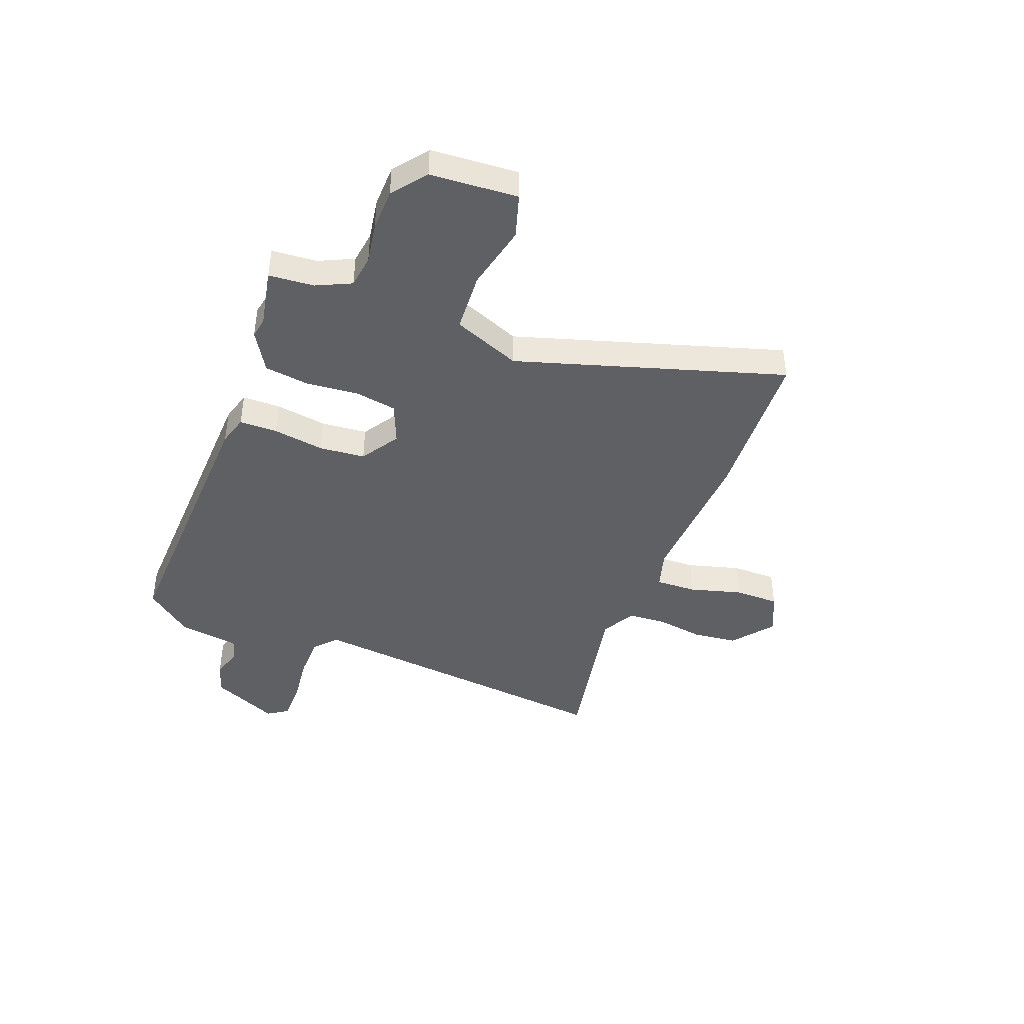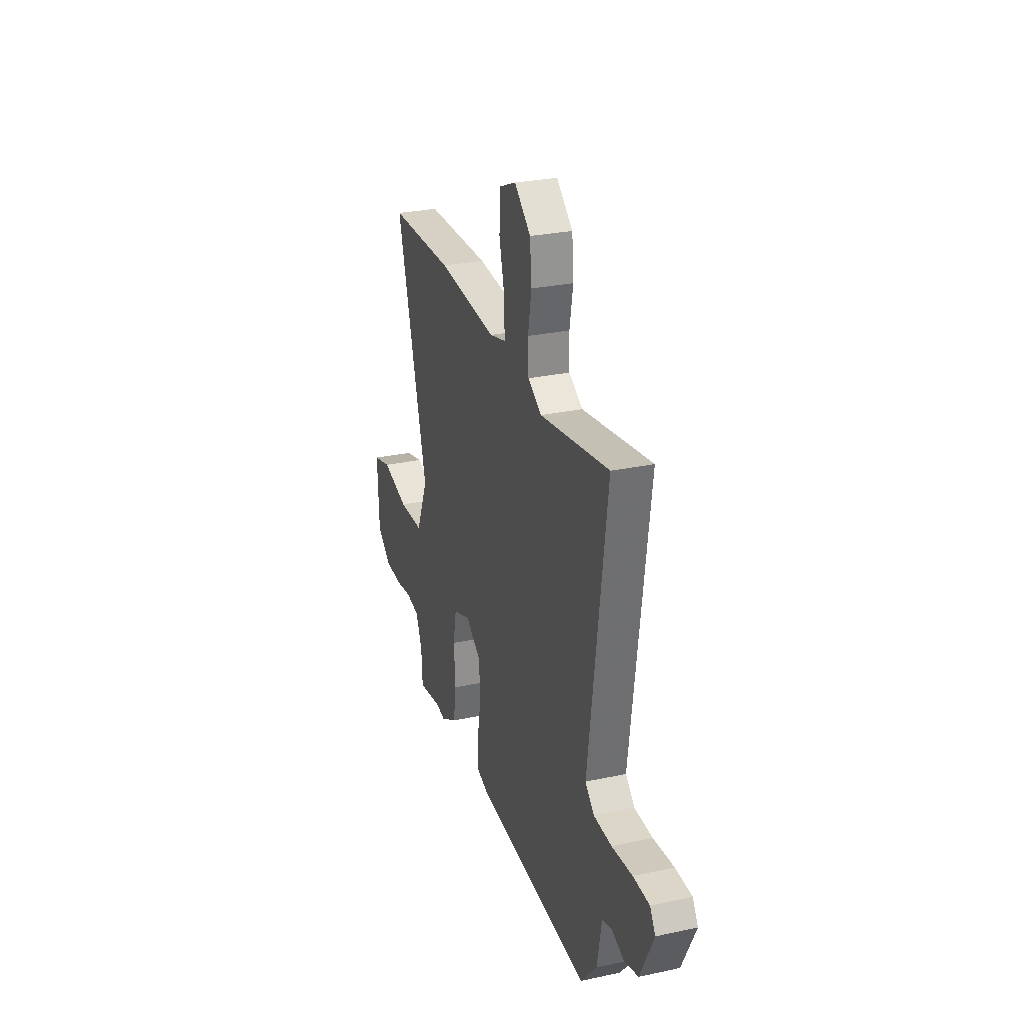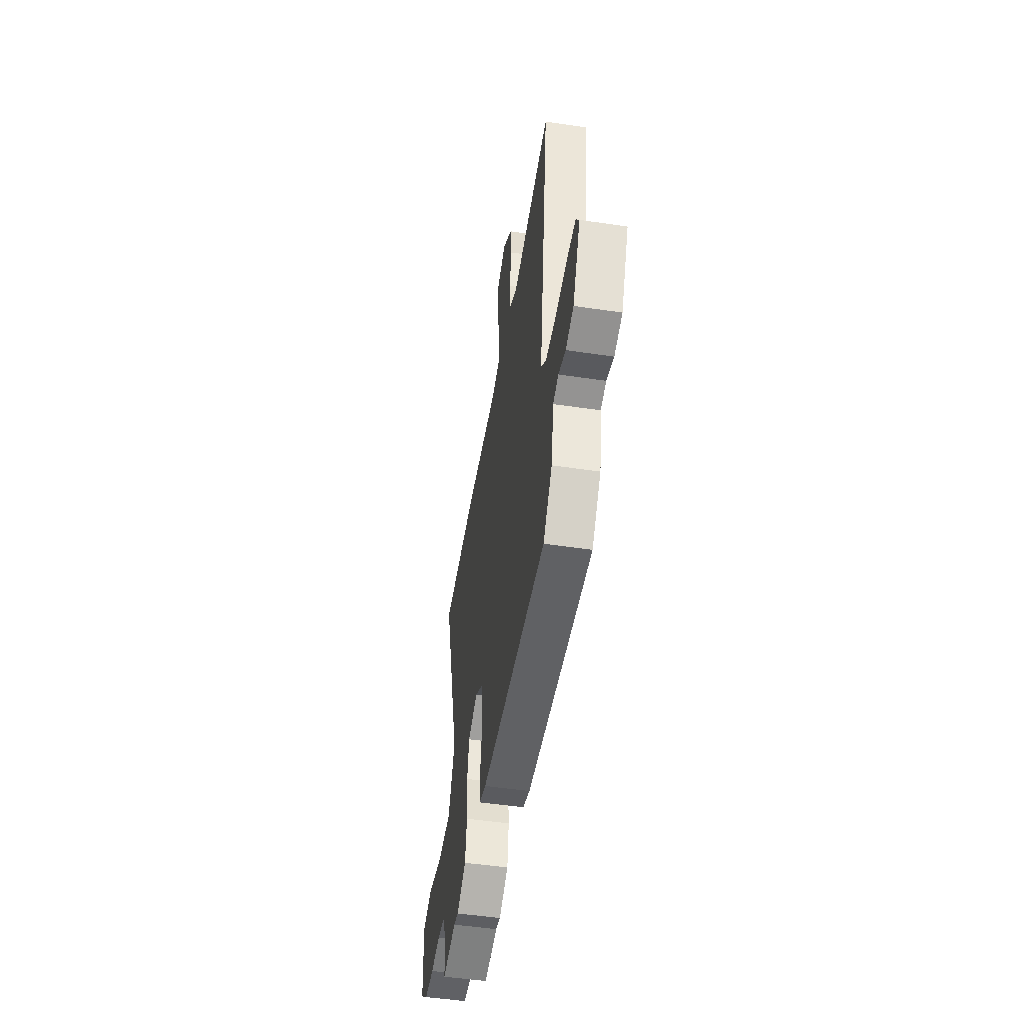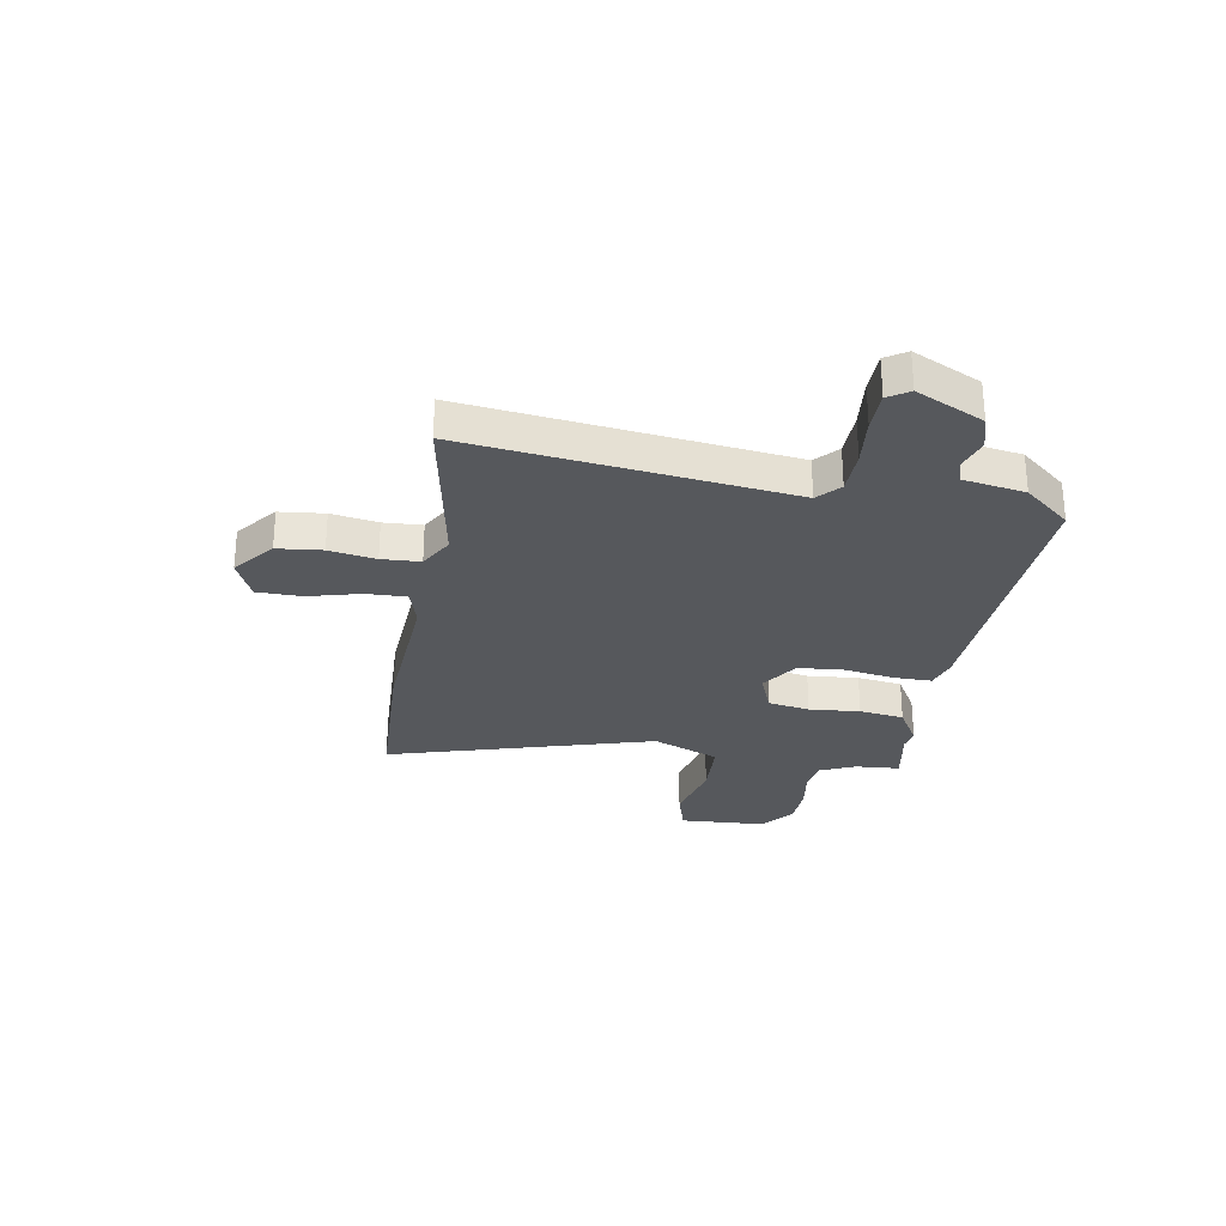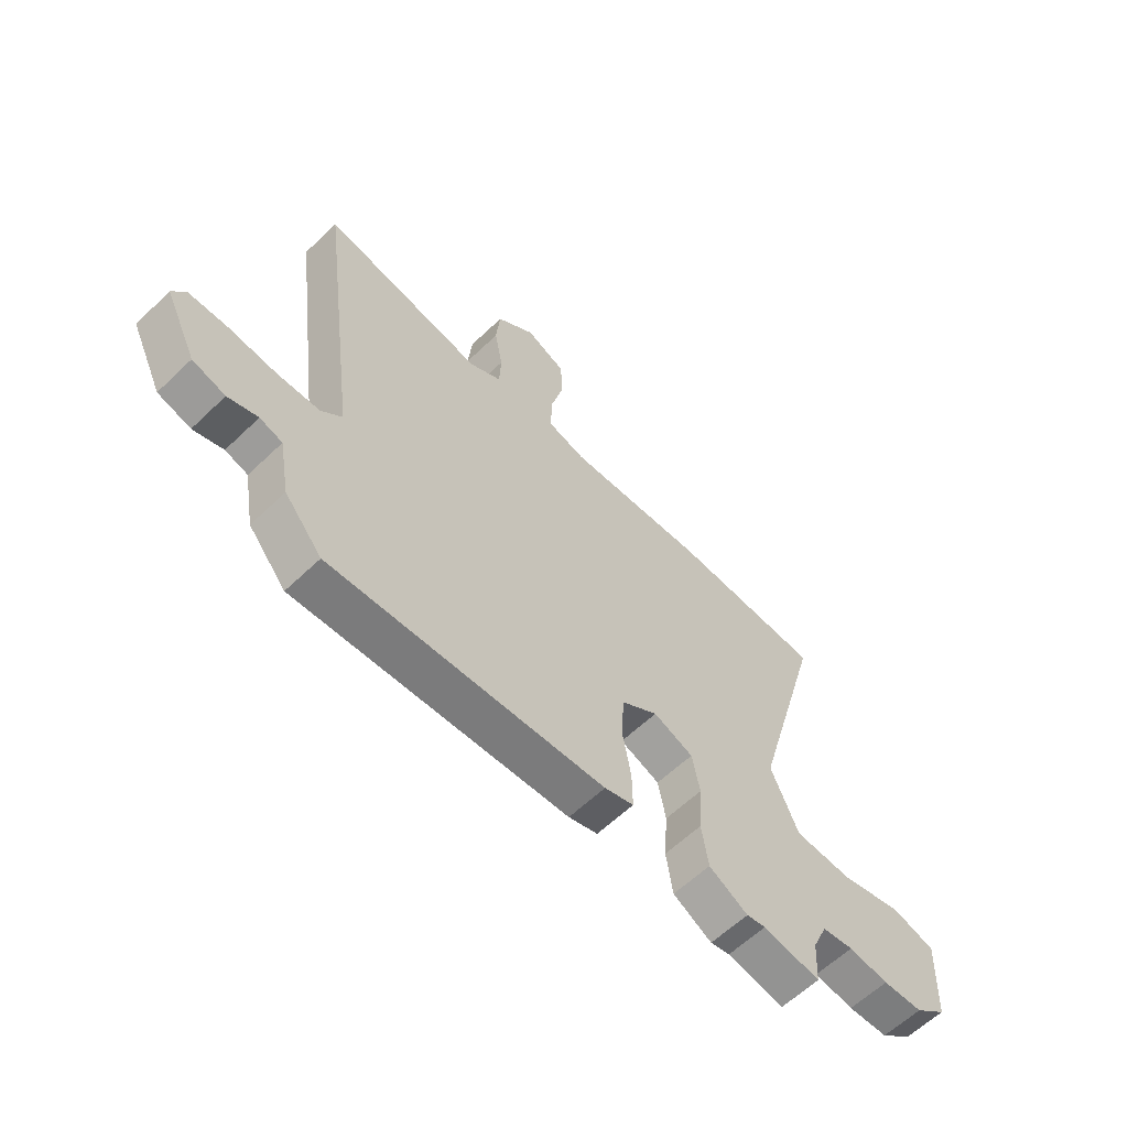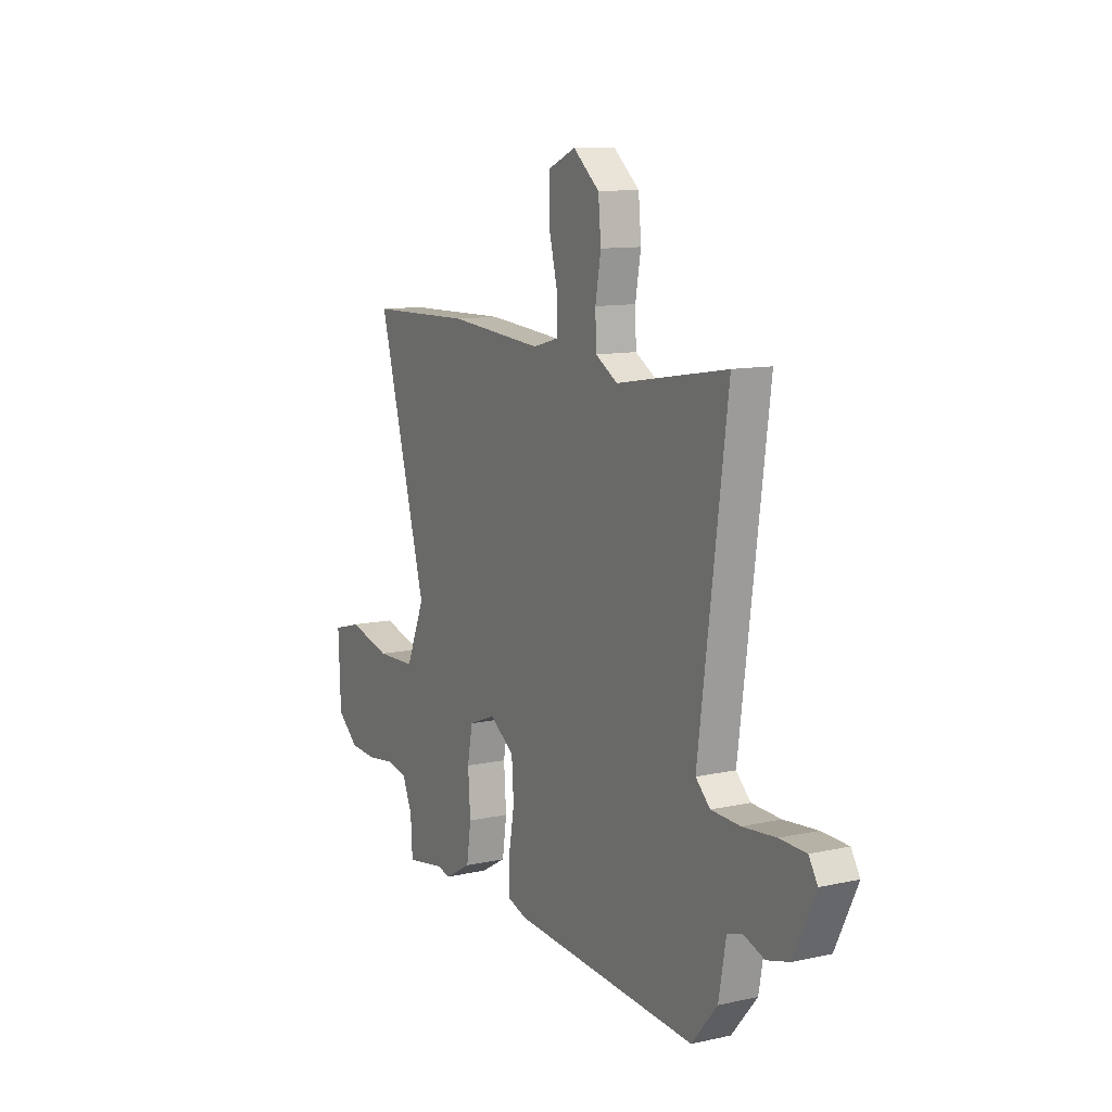
<metadata>
{"format":"obj","ext":"obj","renderer":"f3d","projection":"perspective","resolution":1024,"background":"white","views":[{"elev":-42.7,"azim":-109.6,"up":"+Y"},{"elev":28.1,"azim":71.9,"up":"+Z"},{"elev":-50.3,"azim":80.7,"up":"+Z"},{"elev":-28.2,"azim":81.0,"up":"+Y"},{"elev":-60.9,"azim":134.3,"up":"+Z"},{"elev":11.0,"azim":61.5,"up":"+Z"}]}
</metadata>
<code>
v -0.608 0.07 0.497
v -0.309 0.07 0.505
v -0.036 0.07 0.484
v 0.038 0.07 0.504
v 0.037 0.07 0.581
v 0.012 0.07 0.68
v 0.014 0.07 0.765
v 0.093 0.07 0.799
v 0.168 0.07 0.737
v 0.176 0.07 0.652
v 0.16 0.07 0.564
v 0.163 0.07 0.491
v 0.226 0.07 0.454
v 0.543 0.07 0.508
v 0.462 0.07 -0.098
v 0.503 0.07 -0.137
v 0.586 0.07 -0.14
v 0.68 0.07 -0.131
v 0.755 0.07 -0.133
v 0.78 0.07 -0.173
v 0.718 0.07 -0.3
v 0.654 0.07 -0.318
v 0.596 0.07 -0.298
v 0.552 0.07 -0.311
v 0.531 0.07 -0.427
v 0.458 0.07 -0.513
v -0.075 0.07 -0.479
v -0.132 0.07 -0.461
v -0.131 0.07 -0.389
v -0.114 0.07 -0.293
v -0.12 0.07 -0.206
v -0.191 0.07 -0.158
v -0.269 0.07 -0.188
v -0.284 0.07 -0.267
v -0.277 0.07 -0.364
v -0.29 0.07 -0.449
v -0.366 0.07 -0.492
v -0.404 0.07 -0.484
v -0.516 0.07 -0.503
v -0.521 0.07 -0.417
v -0.55 0.07 -0.351
v -0.612 0.07 -0.341
v -0.69 0.07 -0.352
v -0.769 0.07 -0.348
v -0.832 0.07 -0.297
v -0.839 0.07 -0.132
v -0.756 0.07 -0.109
v -0.633 0.07 -0.14
v -0.52 0.07 -0.136
v -0.466 0.07 -0.01
v -0.608 0 0.497
v -0.309 0 0.505
v -0.036 0 0.484
v 0.038 0 0.504
v 0.037 0 0.581
v 0.012 0 0.68
v 0.014 0 0.765
v 0.093 0 0.799
v 0.168 0 0.737
v 0.176 0 0.652
v 0.16 0 0.564
v 0.163 0 0.491
v 0.226 0 0.454
v 0.543 0 0.508
v 0.462 0 -0.098
v 0.503 0 -0.137
v 0.586 0 -0.14
v 0.68 0 -0.131
v 0.755 0 -0.133
v 0.78 0 -0.173
v 0.718 0 -0.3
v 0.654 0 -0.318
v 0.596 0 -0.298
v 0.552 0 -0.311
v 0.531 0 -0.427
v 0.458 0 -0.513
v -0.075 0 -0.479
v -0.132 0 -0.461
v -0.131 0 -0.389
v -0.114 0 -0.293
v -0.12 0 -0.206
v -0.191 0 -0.158
v -0.269 0 -0.188
v -0.284 0 -0.267
v -0.277 0 -0.364
v -0.29 0 -0.449
v -0.366 0 -0.492
v -0.404 0 -0.484
v -0.516 0 -0.503
v -0.521 0 -0.417
v -0.55 0 -0.351
v -0.612 0 -0.341
v -0.69 0 -0.352
v -0.769 0 -0.348
v -0.832 0 -0.297
v -0.839 0 -0.132
v -0.756 0 -0.109
v -0.633 0 -0.14
v -0.52 0 -0.136
v -0.466 0 -0.01
f 46 47 48
f 45 46 48
f 44 45 48
f 43 44 48
f 42 43 48
f 41 42 48 49
f 40 41 49 50
f 38 39 40 50
f 37 38 50
f 36 37 50
f 35 36 50
f 34 35 50
f 28 29 30
f 27 28 30
f 26 27 30
f 25 26 30
f 24 25 30
f 23 24 30 31
f 21 22 23
f 20 21 23
f 19 20 23
f 18 19 23
f 17 18 23
f 23 31 32
f 17 23 32
f 16 17 32
f 13 14 15
f 12 13 15
f 9 10 11
f 8 9 11
f 7 8 11
f 6 7 11
f 5 6 11
f 4 5 11 12
f 3 4 12 15
f 50 1 2
f 34 50 2
f 33 34 2
f 15 16 32
f 2 3 15 32
f 2 32 33
f 98 97 96
f 98 96 95
f 98 95 94
f 98 94 93
f 98 93 92
f 99 98 92 91
f 100 99 91 90
f 100 90 89 88
f 100 88 87
f 100 87 86
f 100 86 85
f 100 85 84
f 80 79 78
f 80 78 77
f 80 77 76
f 80 76 75
f 80 75 74
f 81 80 74 73
f 73 72 71
f 73 71 70
f 73 70 69
f 73 69 68
f 73 68 67
f 82 81 73
f 82 73 67
f 82 67 66
f 65 64 63
f 65 63 62
f 61 60 59
f 61 59 58
f 61 58 57
f 61 57 56
f 61 56 55
f 62 61 55 54
f 65 62 54 53
f 52 51 100
f 52 100 84
f 52 84 83
f 82 66 65
f 82 65 53 52
f 83 82 52
f 1 51 52 2
f 2 52 53 3
f 3 53 54 4
f 4 54 55 5
f 5 55 56 6
f 6 56 57 7
f 7 57 58 8
f 8 58 59 9
f 9 59 60 10
f 10 60 61 11
f 11 61 62 12
f 12 62 63 13
f 13 63 64 14
f 14 64 65 15
f 15 65 66 16
f 16 66 67 17
f 17 67 68 18
f 18 68 69 19
f 19 69 70 20
f 20 70 71 21
f 21 71 72 22
f 22 72 73 23
f 23 73 74 24
f 24 74 75 25
f 25 75 76 26
f 26 76 77 27
f 27 77 78 28
f 28 78 79 29
f 29 79 80 30
f 30 80 81 31
f 31 81 82 32
f 32 82 83 33
f 33 83 84 34
f 34 84 85 35
f 35 85 86 36
f 36 86 87 37
f 37 87 88 38
f 38 88 89 39
f 39 89 90 40
f 40 90 91 41
f 41 91 92 42
f 42 92 93 43
f 43 93 94 44
f 44 94 95 45
f 45 95 96 46
f 46 96 97 47
f 47 97 98 48
f 48 98 99 49
f 49 99 100 50
f 50 100 51 1

</code>
